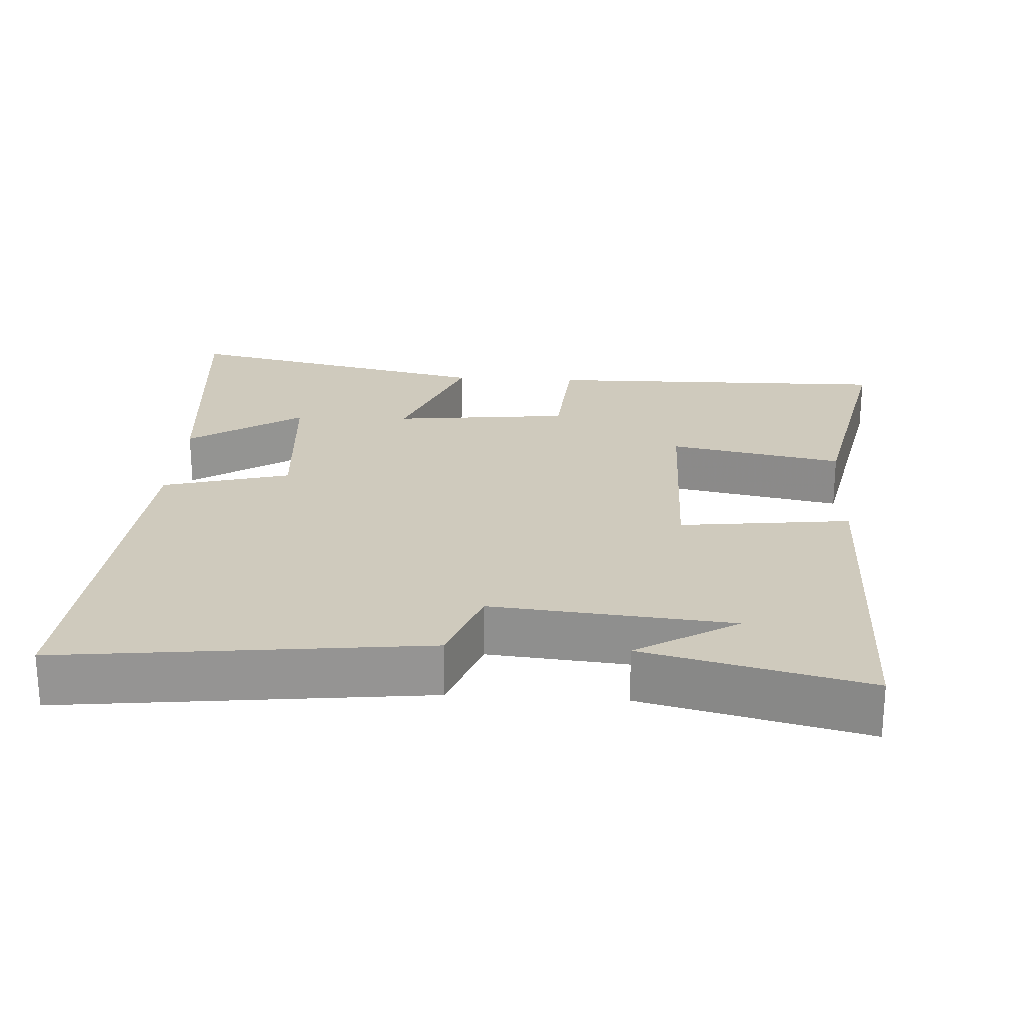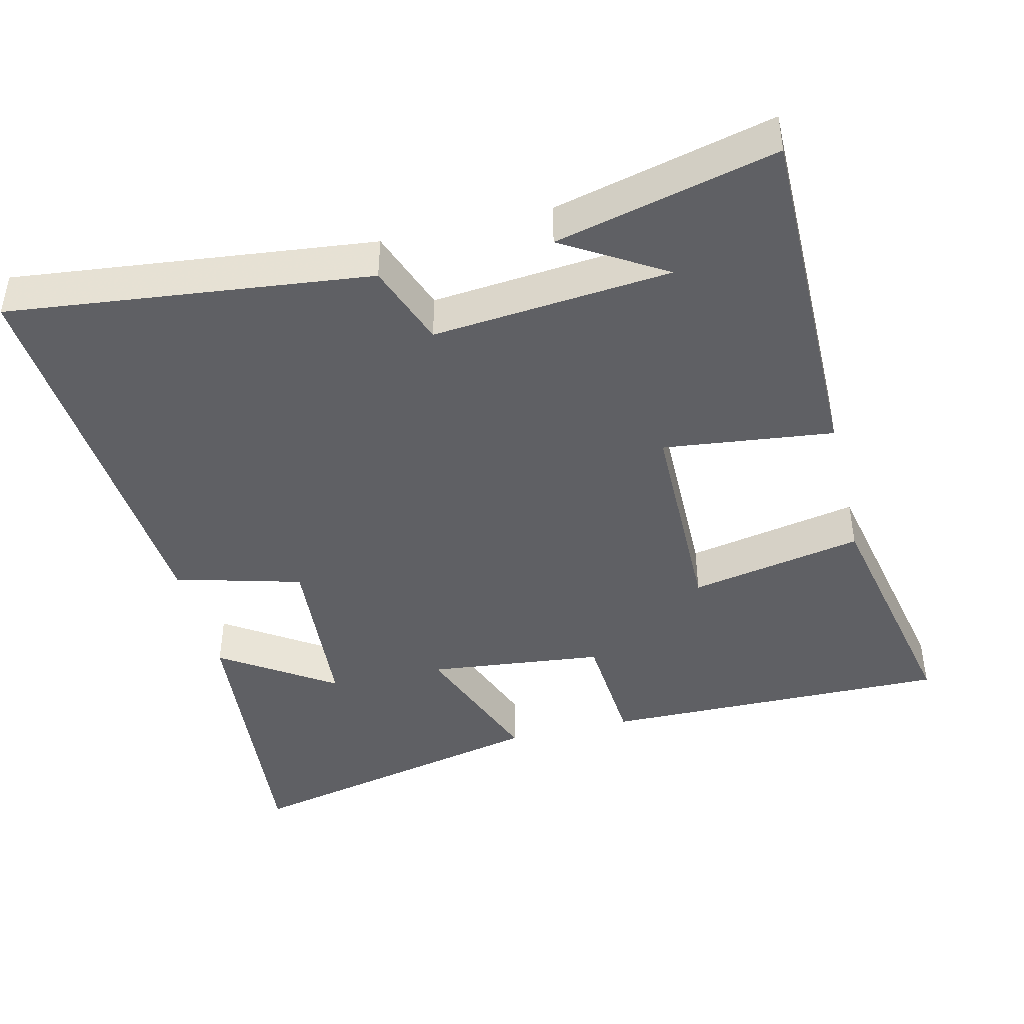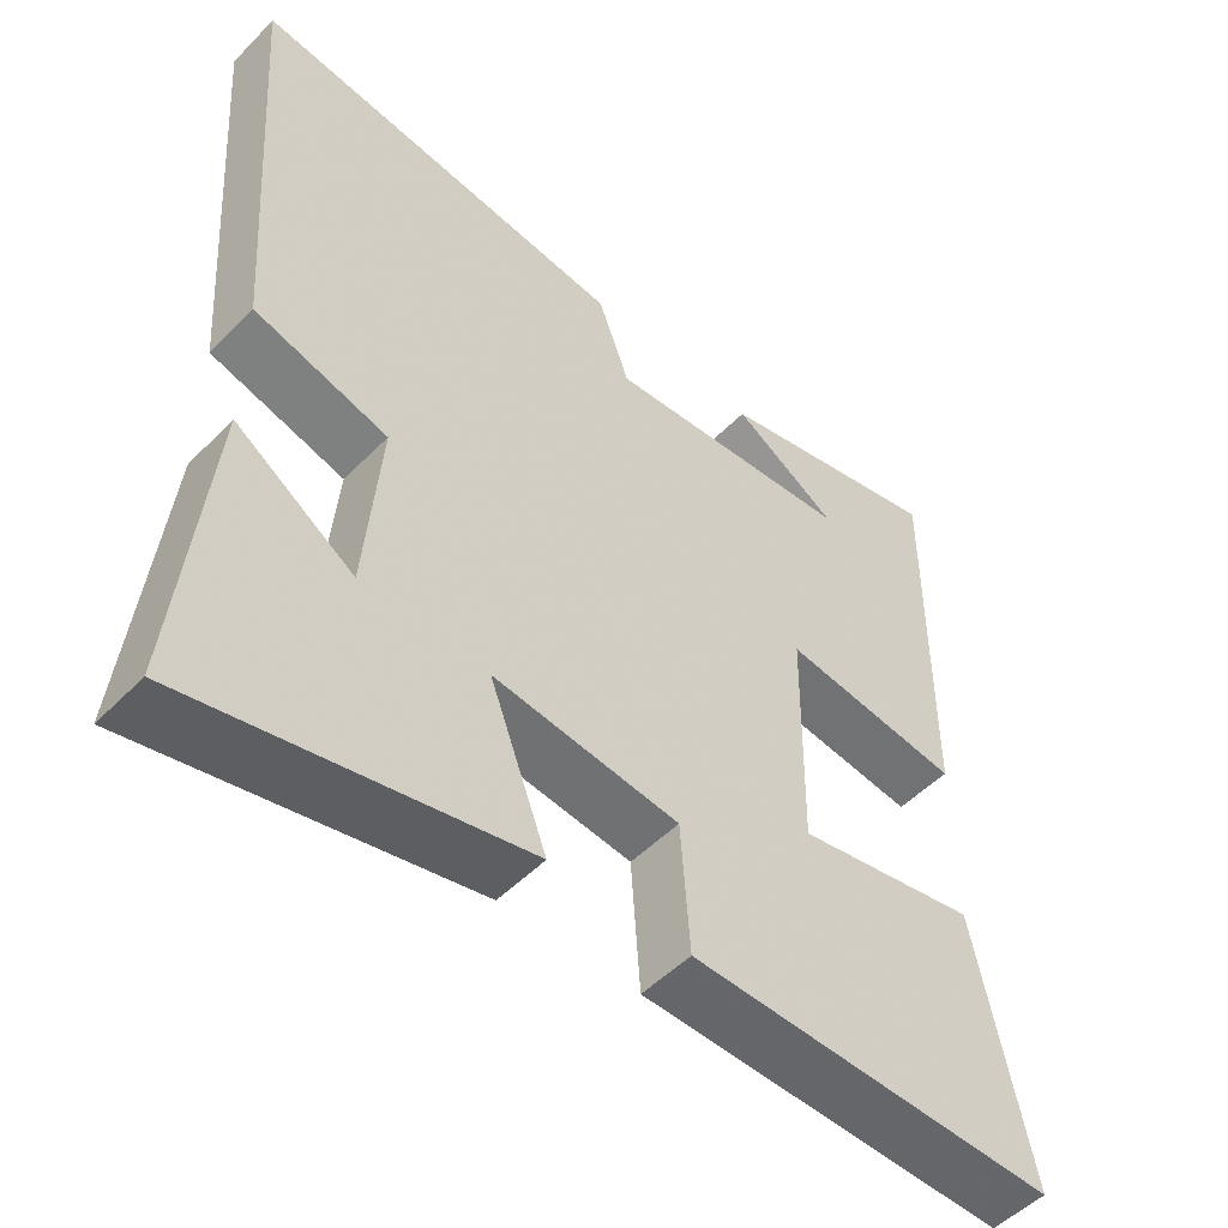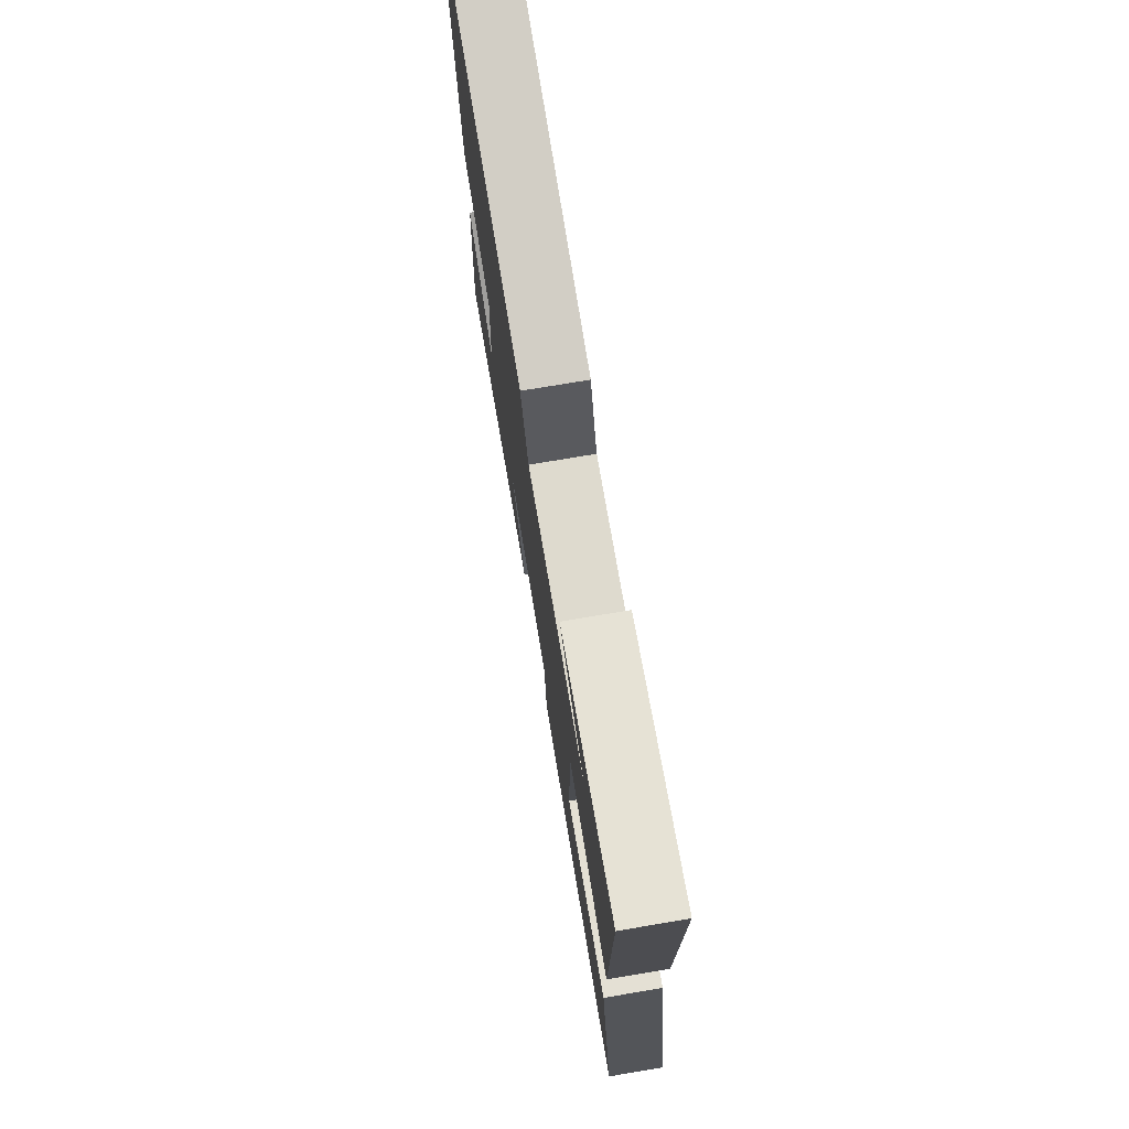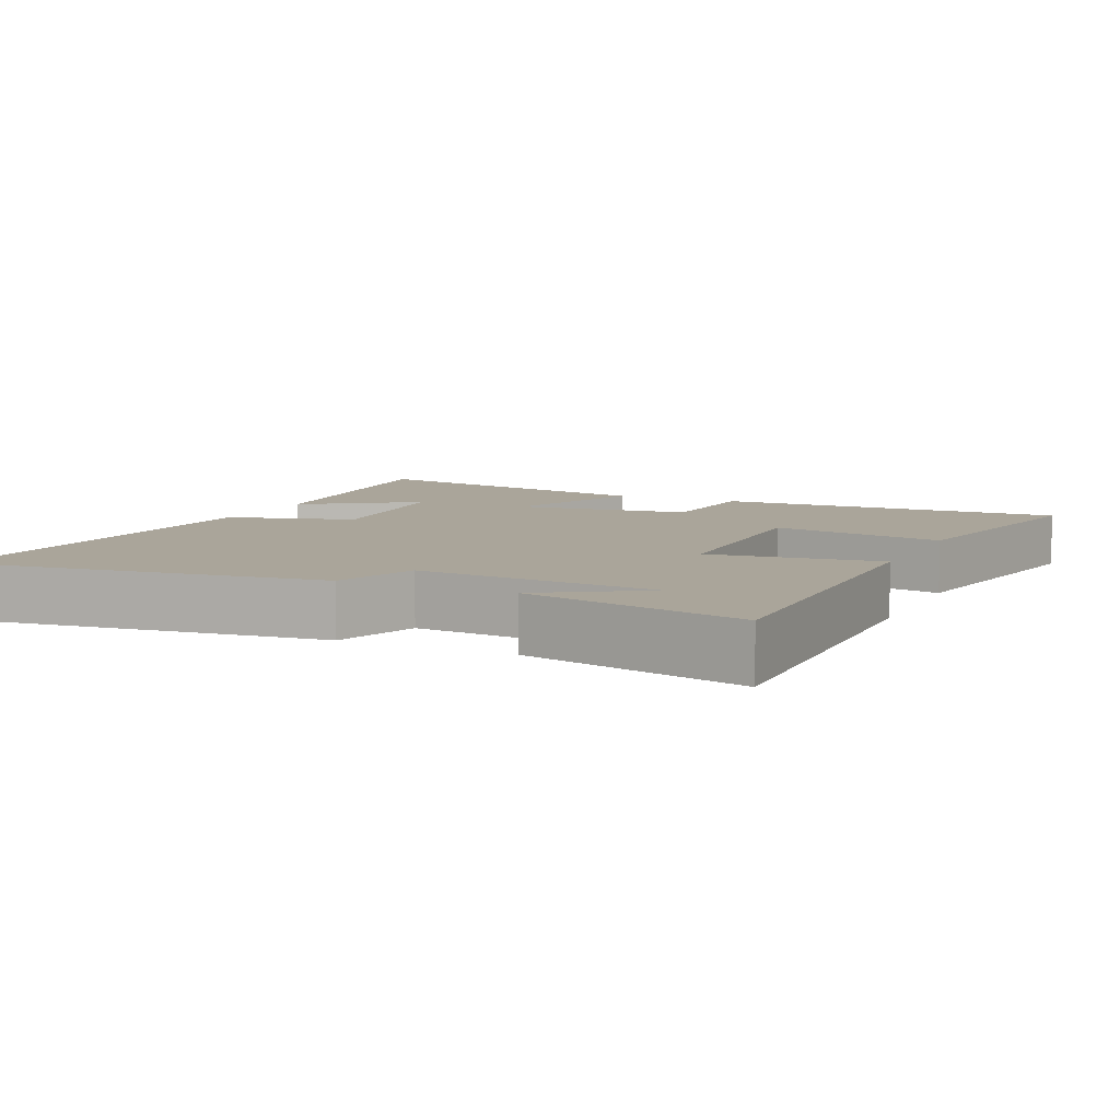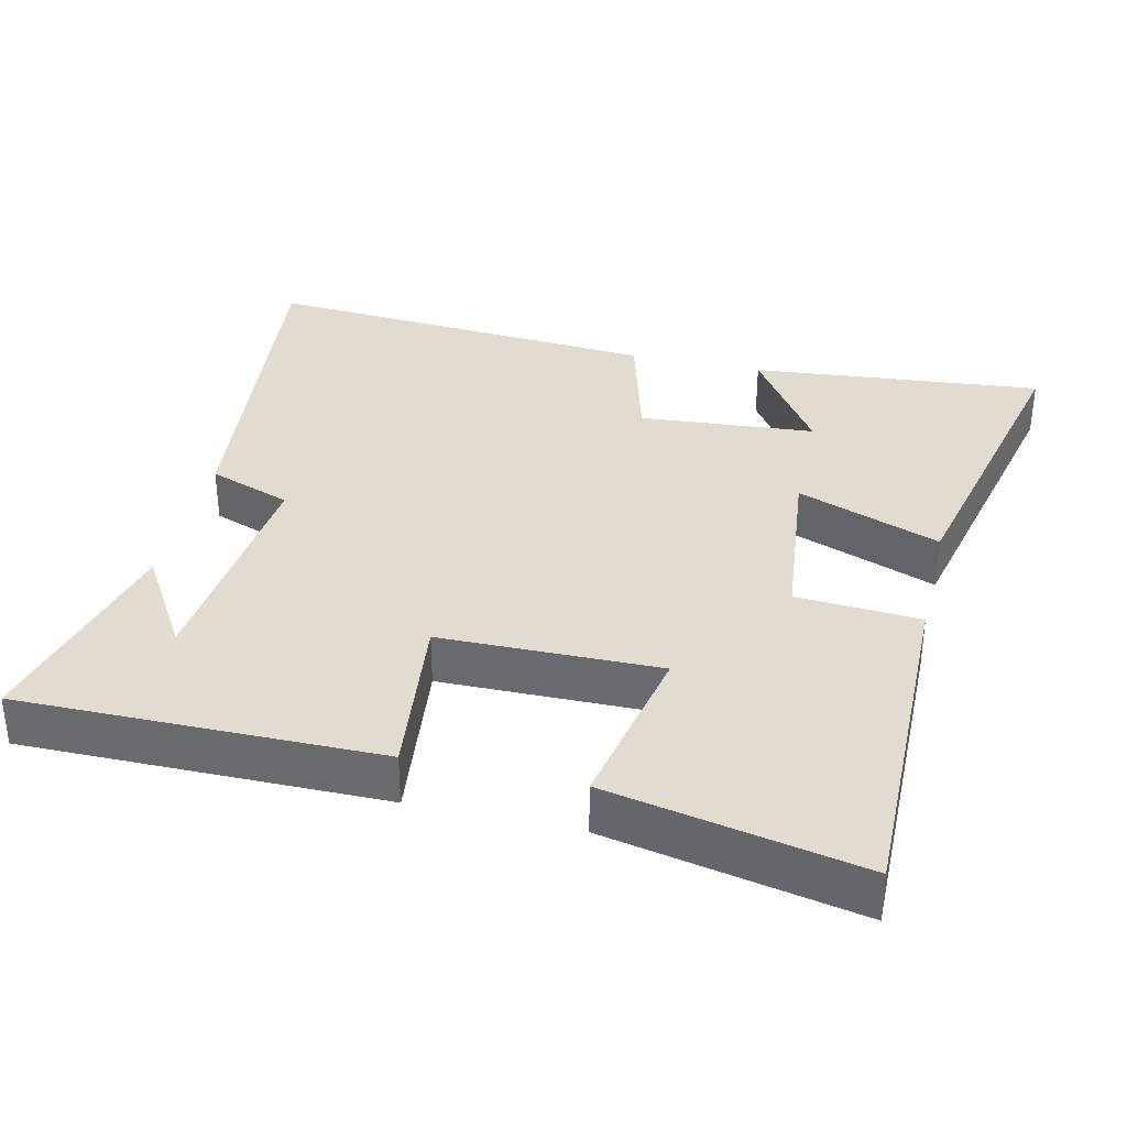
<metadata>
{"format":"obj","ext":"obj","renderer":"f3d","projection":"perspective","resolution":1024,"background":"white","views":[{"elev":23.1,"azim":3.6,"up":"+Y"},{"elev":-43.4,"azim":13.8,"up":"+Y"},{"elev":-51.4,"azim":-42.6,"up":"+Z"},{"elev":76.0,"azim":80.5,"up":"+Z"},{"elev":7.6,"azim":24.4,"up":"+Y"},{"elev":34.5,"azim":103.3,"up":"+Y"}]}
</metadata>
<code>
v 0.571 0.07 -0.508
v 0.082 0.07 -0.5
v 0.07 0.07 -0.327
v -0.176 0.07 -0.299
v -0.1 0.07 -0.5
v -0.54 0.07 -0.597
v -0.5 0.07 -0.189
v -0.343 0.07 -0.294
v -0.323 0.07 -0.048
v -0.5 0.07 0.001
v -0.54 0.07 0.559
v -0.038 0.07 0.5
v 0.004 0.07 0.384
v 0.336 0.07 0.414
v 0.196 0.07 0.5
v 0.503 0.07 0.574
v 0.5 0.07 0.073
v 0.262 0.07 0.102
v 0.258 0.07 -0.204
v 0.5 0.07 -0.157
v 0.571 0 -0.508
v 0.082 0 -0.5
v 0.07 0 -0.327
v -0.176 0 -0.299
v -0.1 0 -0.5
v -0.54 0 -0.597
v -0.5 0 -0.189
v -0.343 0 -0.294
v -0.323 0 -0.048
v -0.5 0 0.001
v -0.54 0 0.559
v -0.038 0 0.5
v 0.004 0 0.384
v 0.336 0 0.414
v 0.196 0 0.5
v 0.503 0 0.574
v 0.5 0 0.073
v 0.262 0 0.102
v 0.258 0 -0.204
v 0.5 0 -0.157
f 1 2 3
f 20 1 3
f 19 20 3
f 18 19 3 4
f 16 17 18
f 16 18 4
f 14 15 16
f 14 16 4
f 13 14 4
f 11 12 13
f 10 11 13
f 9 10 13
f 8 9 13 4
f 5 6 7 8
f 4 5 8
f 23 22 21
f 23 21 40
f 23 40 39
f 24 23 39 38
f 38 37 36
f 24 38 36
f 36 35 34
f 24 36 34
f 24 34 33
f 33 32 31
f 33 31 30
f 33 30 29
f 24 33 29 28
f 28 27 26 25
f 28 25 24
f 1 21 22 2
f 2 22 23 3
f 3 23 24 4
f 4 24 25 5
f 5 25 26 6
f 6 26 27 7
f 7 27 28 8
f 8 28 29 9
f 9 29 30 10
f 10 30 31 11
f 11 31 32 12
f 12 32 33 13
f 13 33 34 14
f 14 34 35 15
f 15 35 36 16
f 16 36 37 17
f 17 37 38 18
f 18 38 39 19
f 19 39 40 20
f 20 40 21 1

</code>
